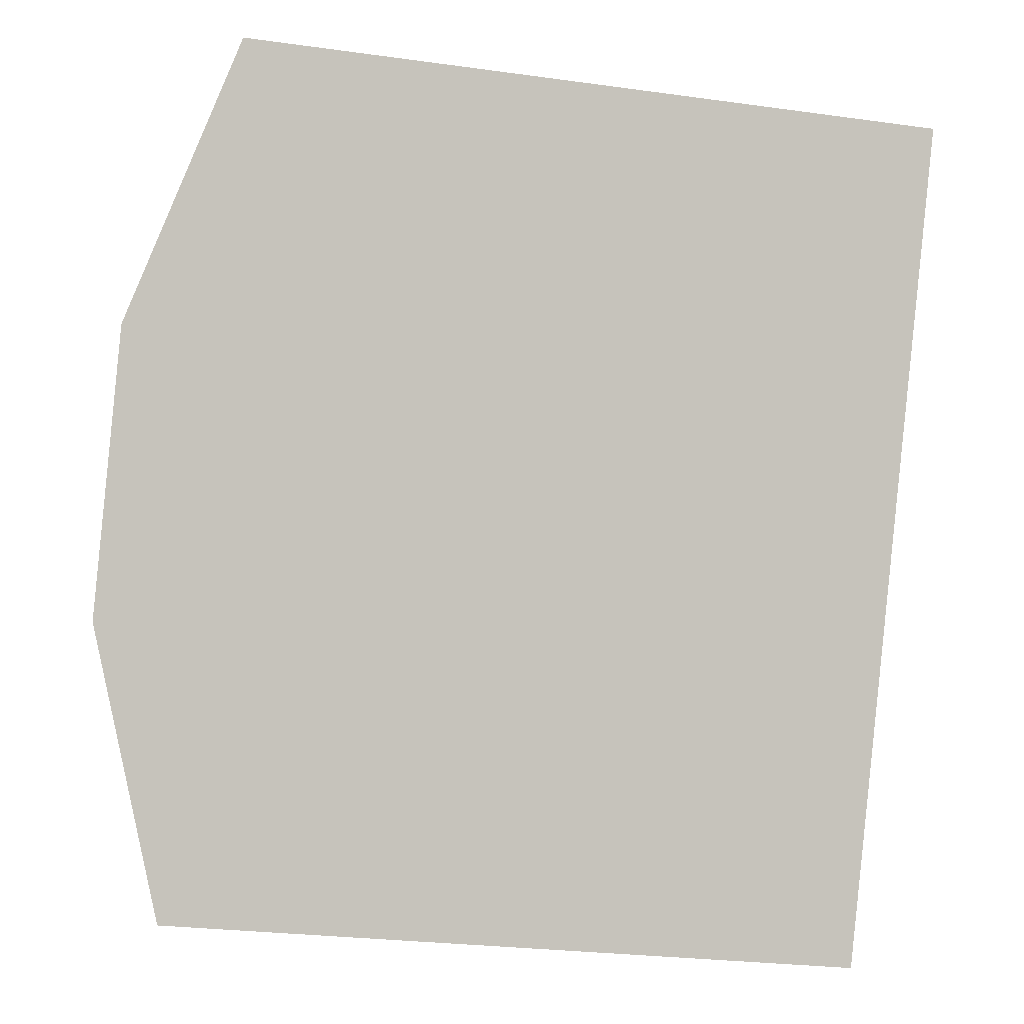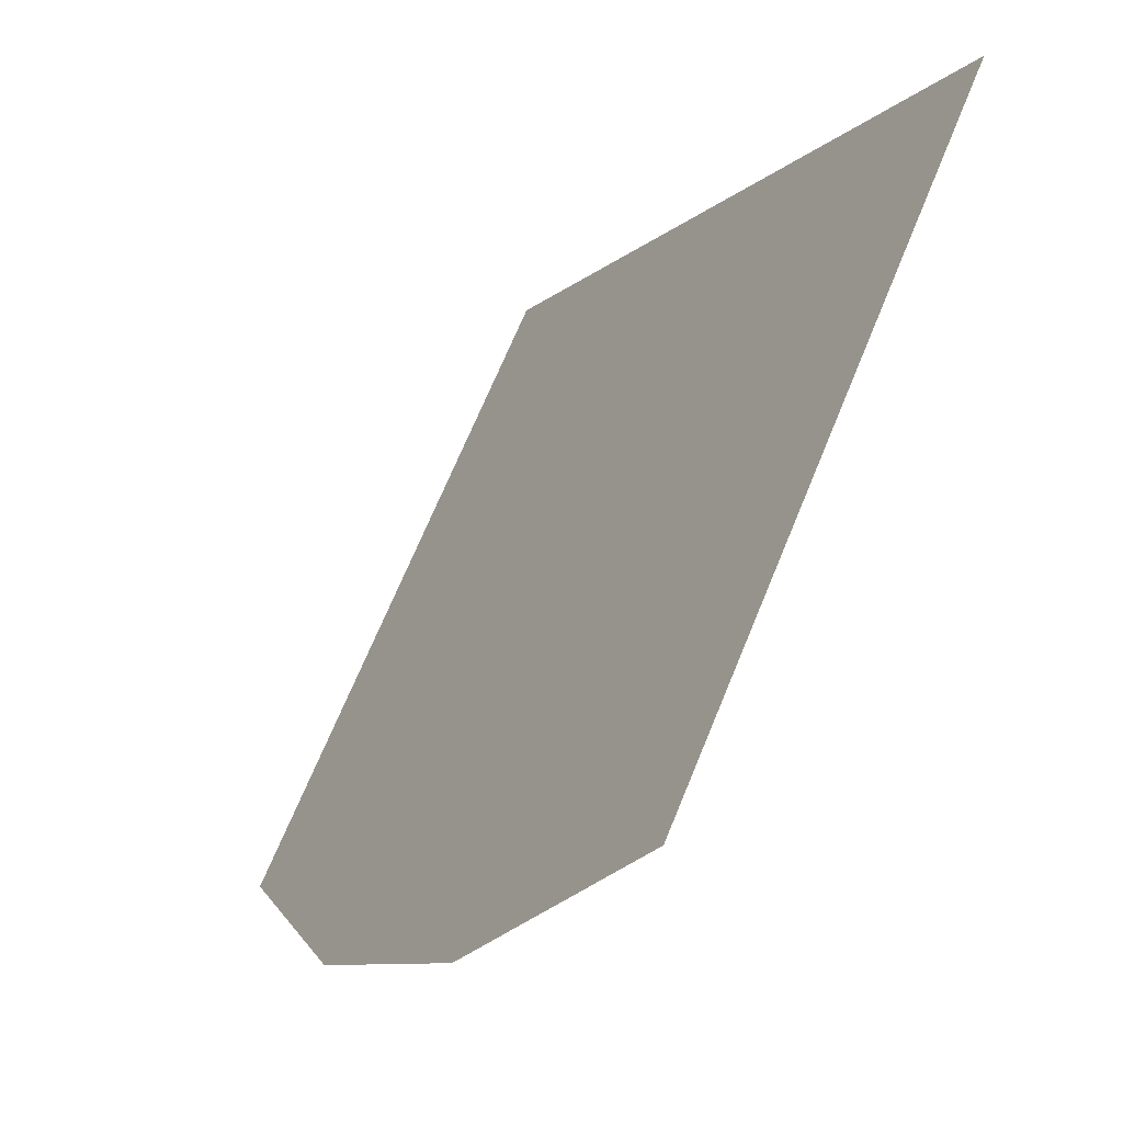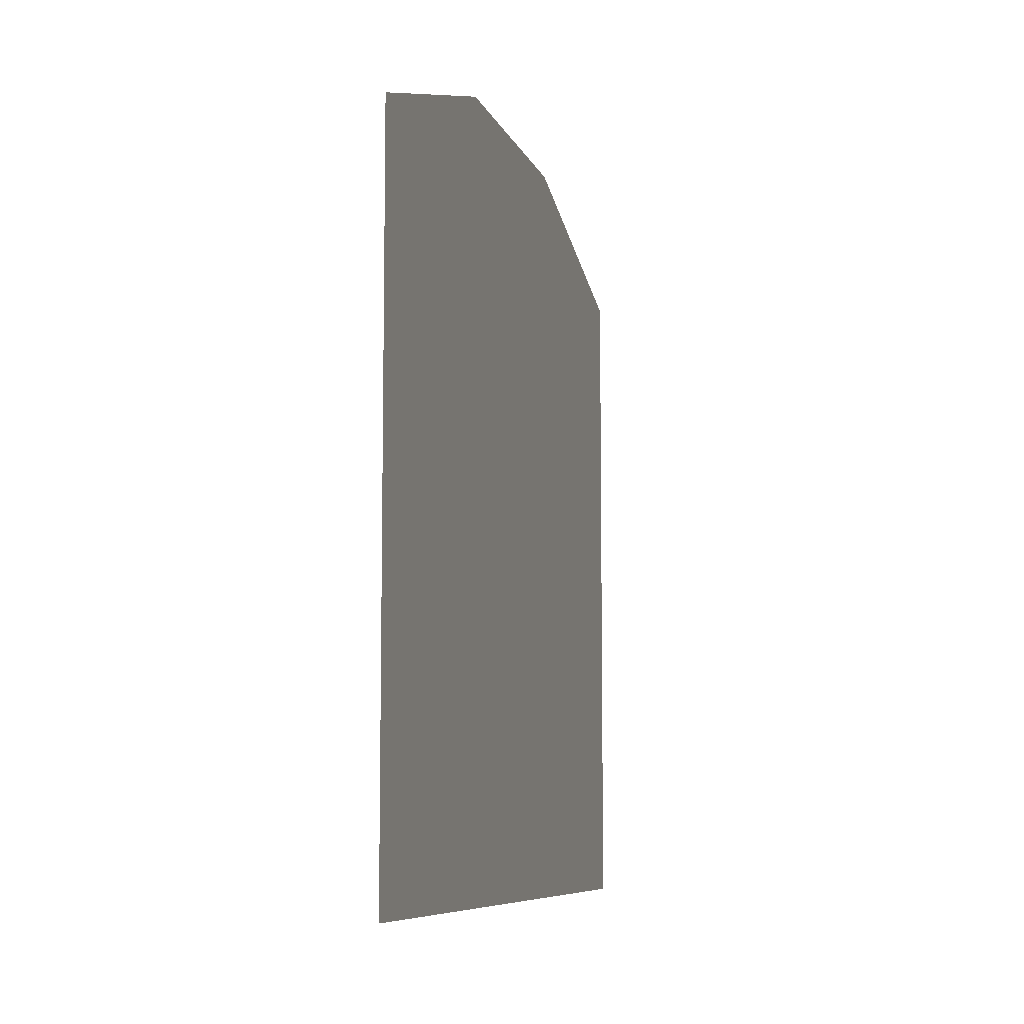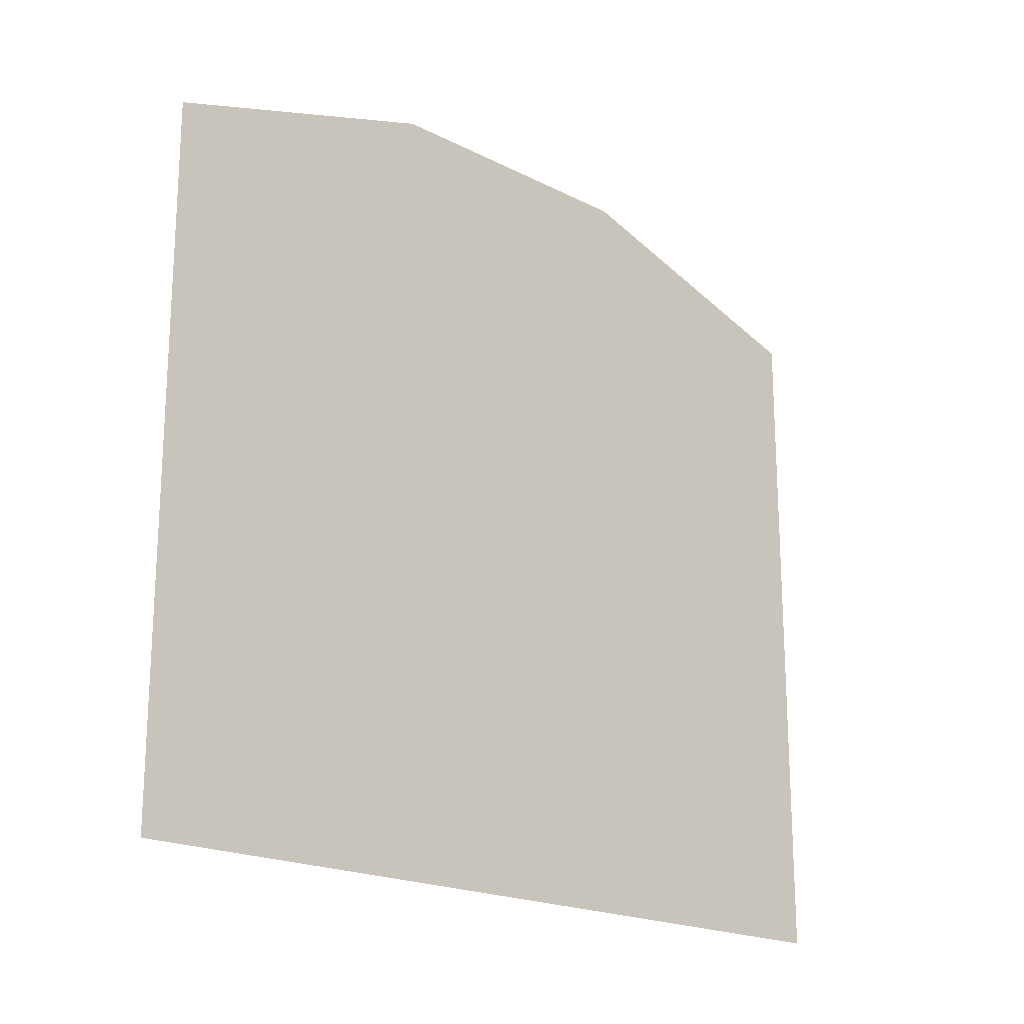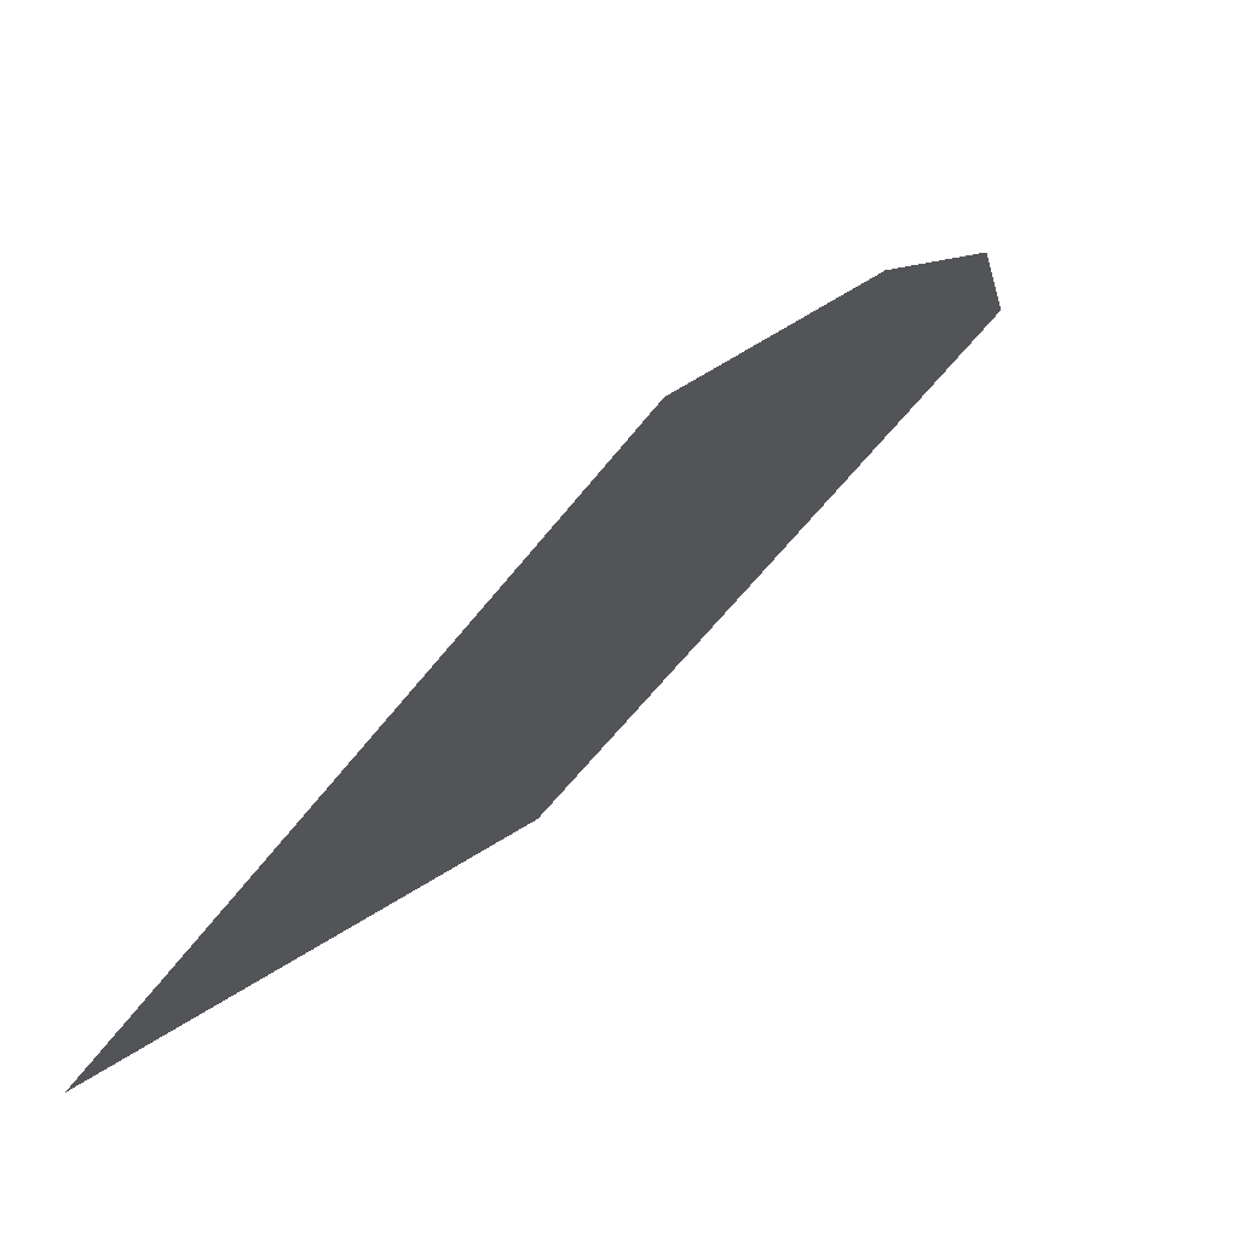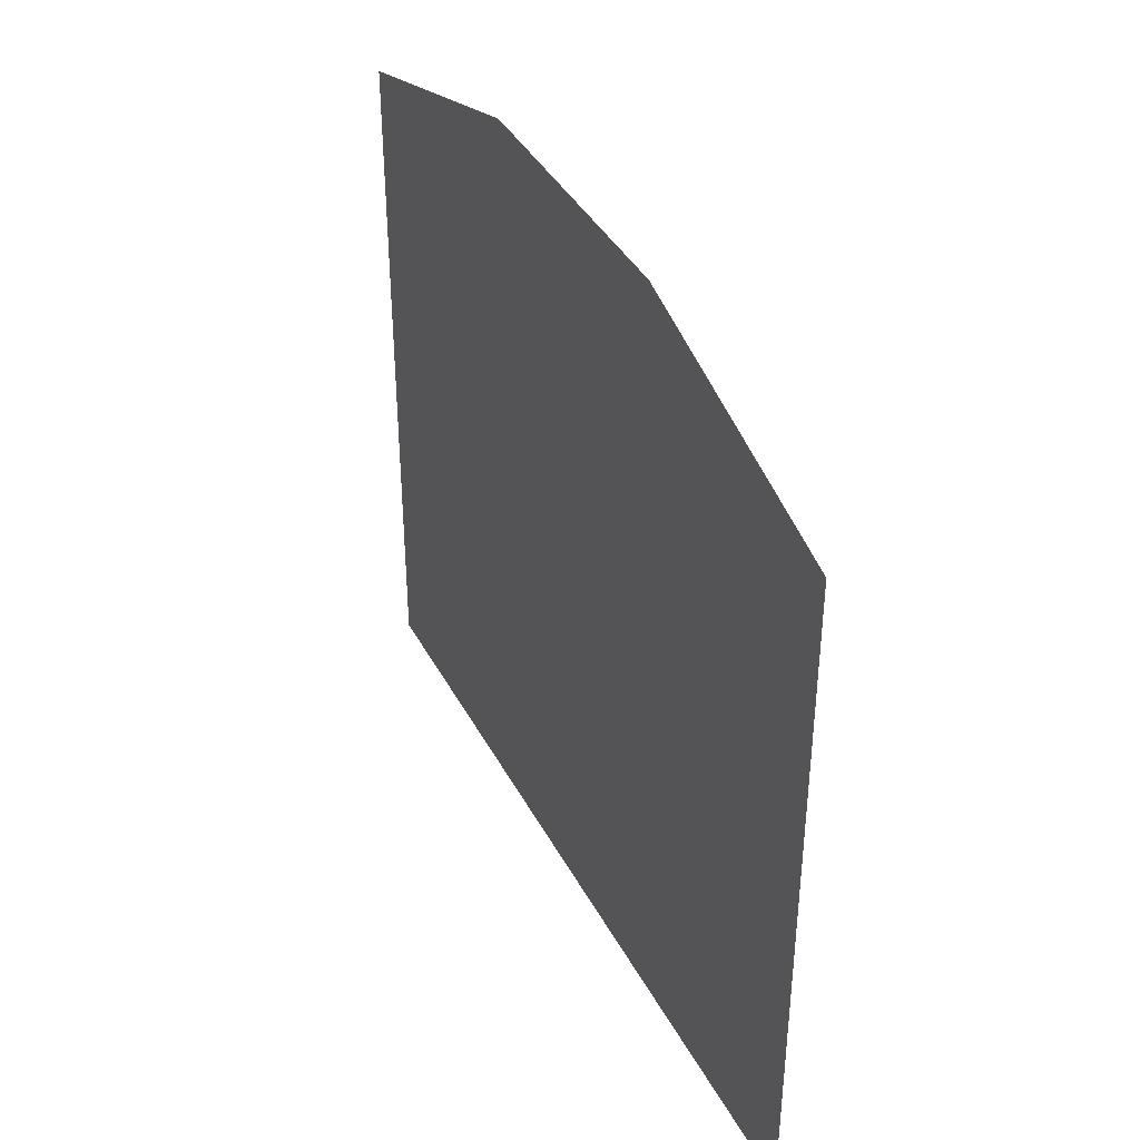
<metadata>
{"format":"obj","ext":"obj","renderer":"f3d","projection":"perspective","resolution":1024,"background":"white","views":[{"elev":-27.6,"azim":-101.8,"up":"+Z"},{"elev":68.9,"azim":-157.7,"up":"+Z"},{"elev":-7.8,"azim":166.3,"up":"+Y"},{"elev":-19.6,"azim":-161.8,"up":"+Y"},{"elev":-61.3,"azim":142.0,"up":"+Z"},{"elev":39.0,"azim":-53.8,"up":"+Y"}]}
</metadata>
<code>
o Bistro_Research_Exterior_Paris_Building_01_paris_buildi_80f4c71
v 3.052 4.423 -14.82
v 2.631 4.148 -14.04
v 2.631 1.973 -14.04
v 3.052 1.973 -14.82
v 3.473 4.423 -15.6
v 3.473 1.973 -15.6
v 3.894 4.148 -16.39
v 3.894 1.973 -16.39
f 1 2 3
f 4 1 3
f 5 1 4
f 6 5 4
f 5 6 7
f 6 8 7

</code>
